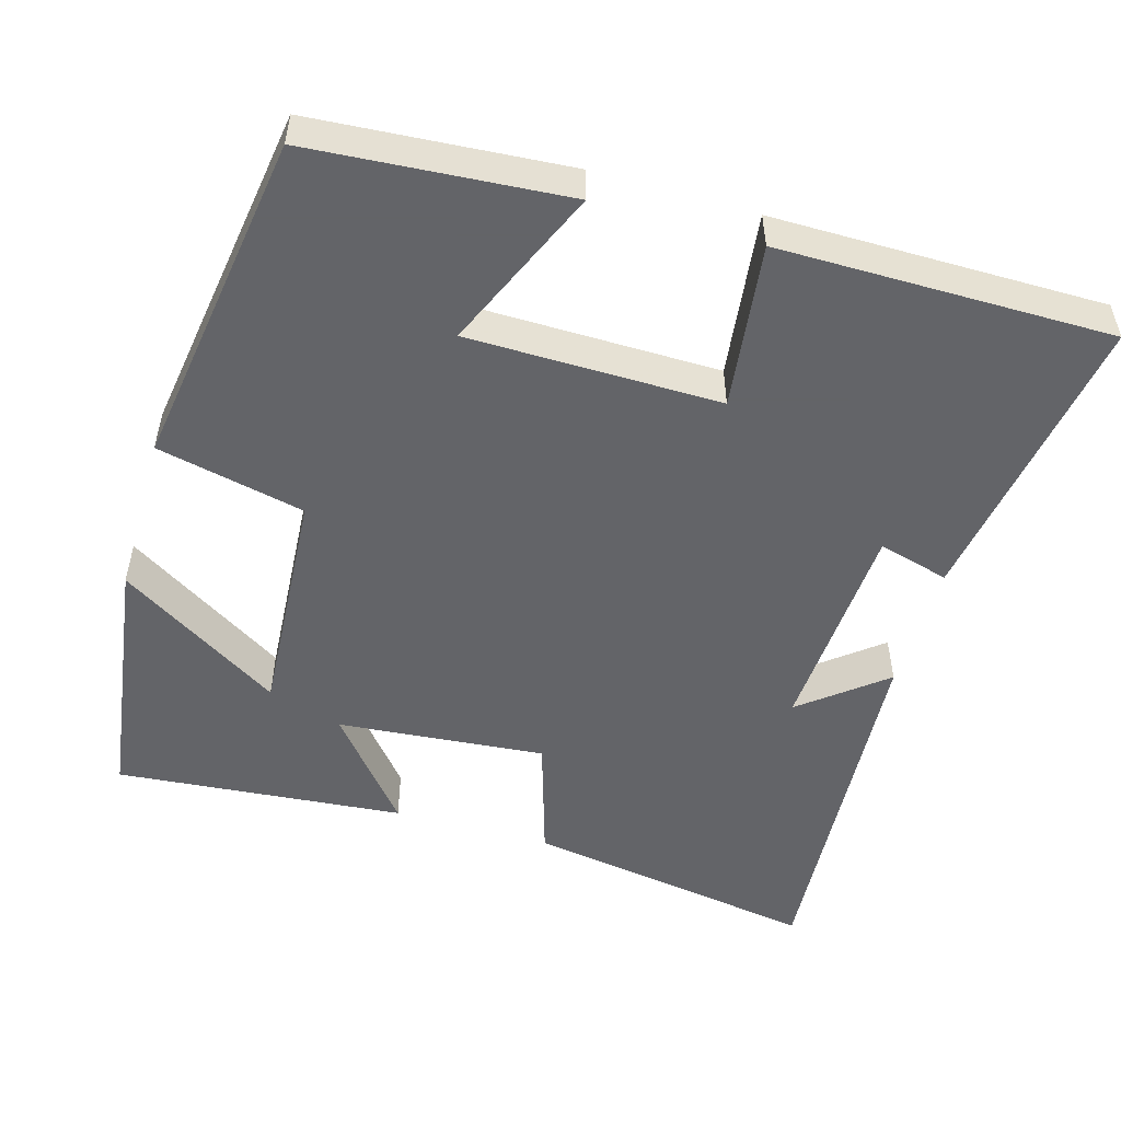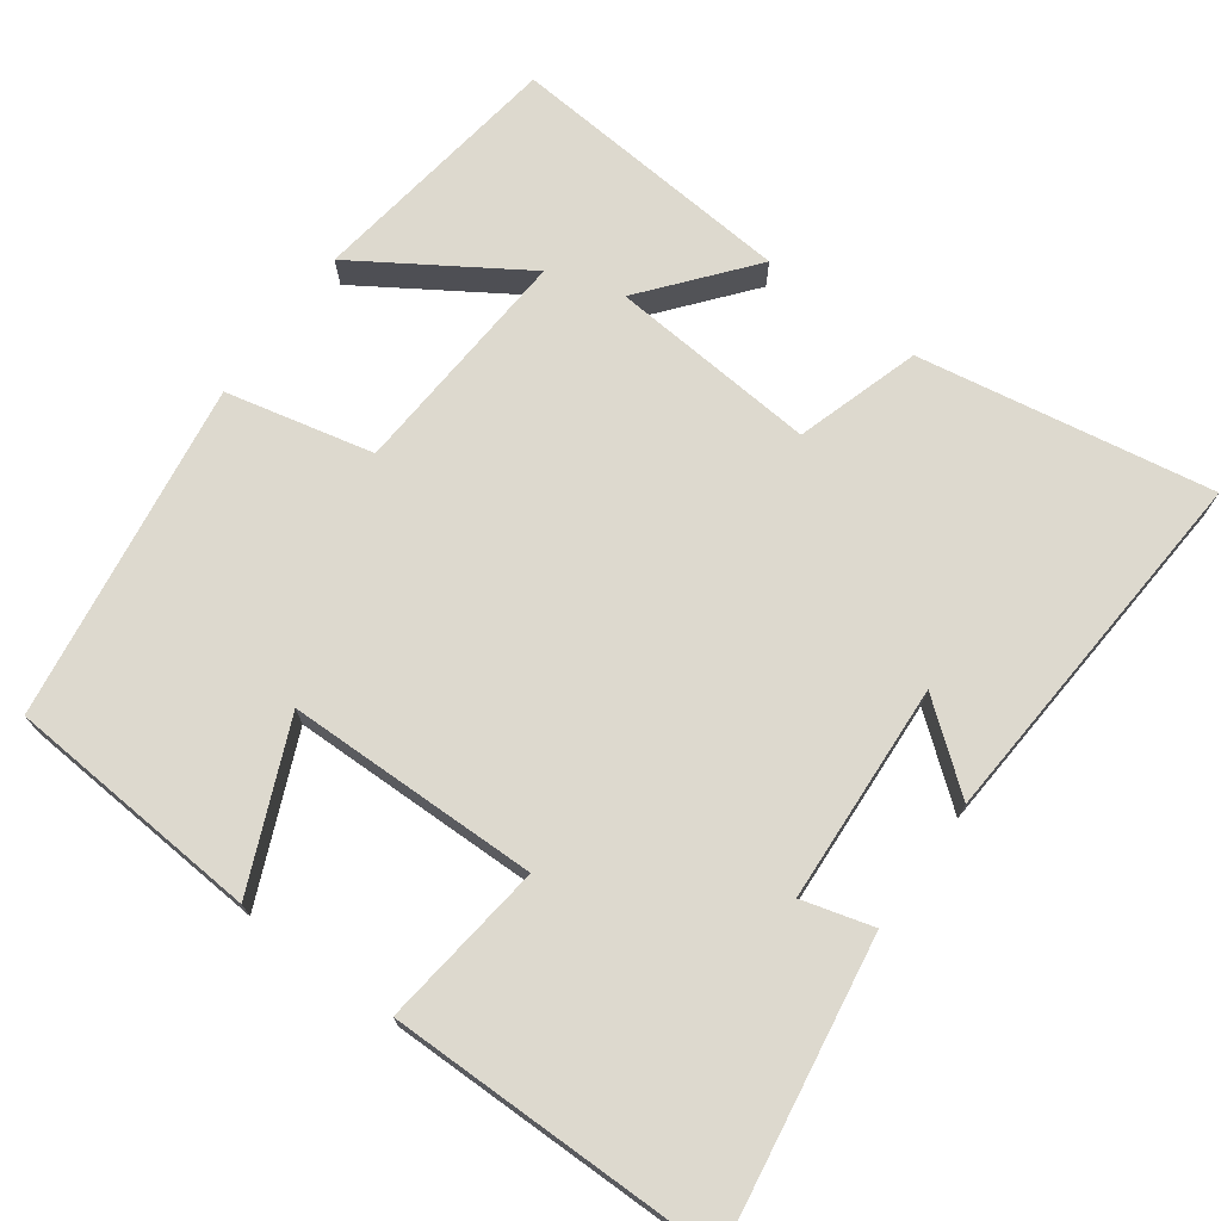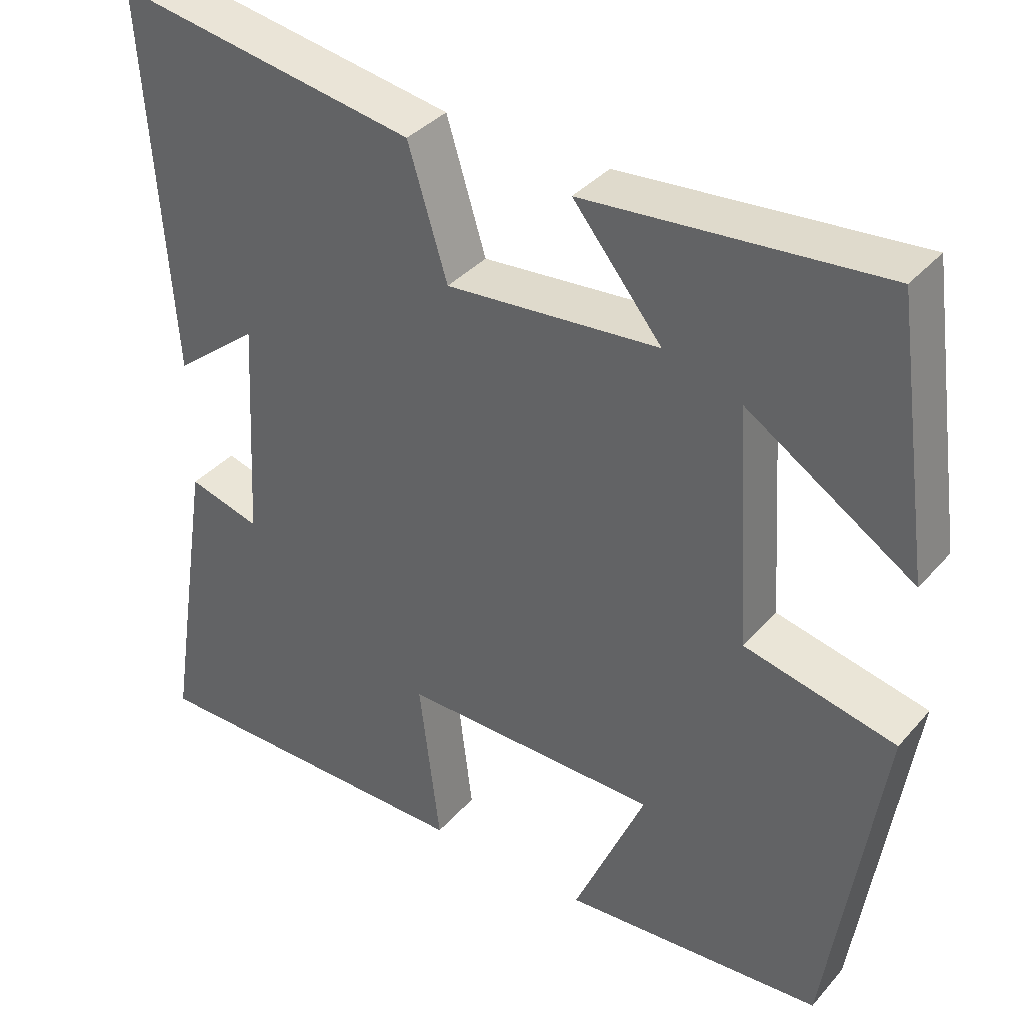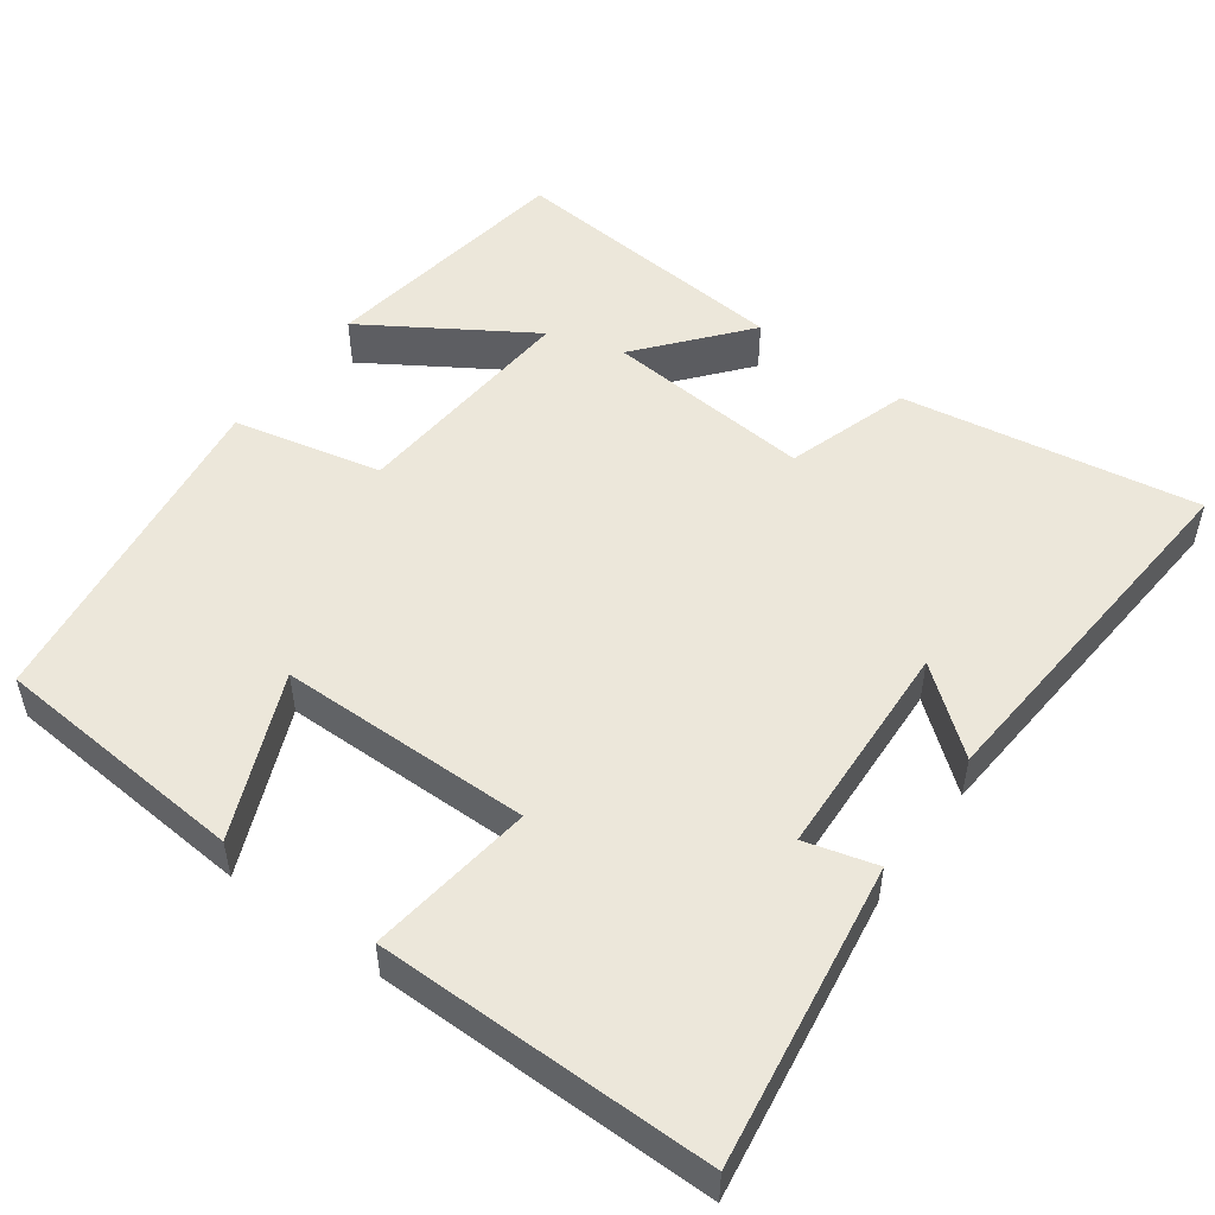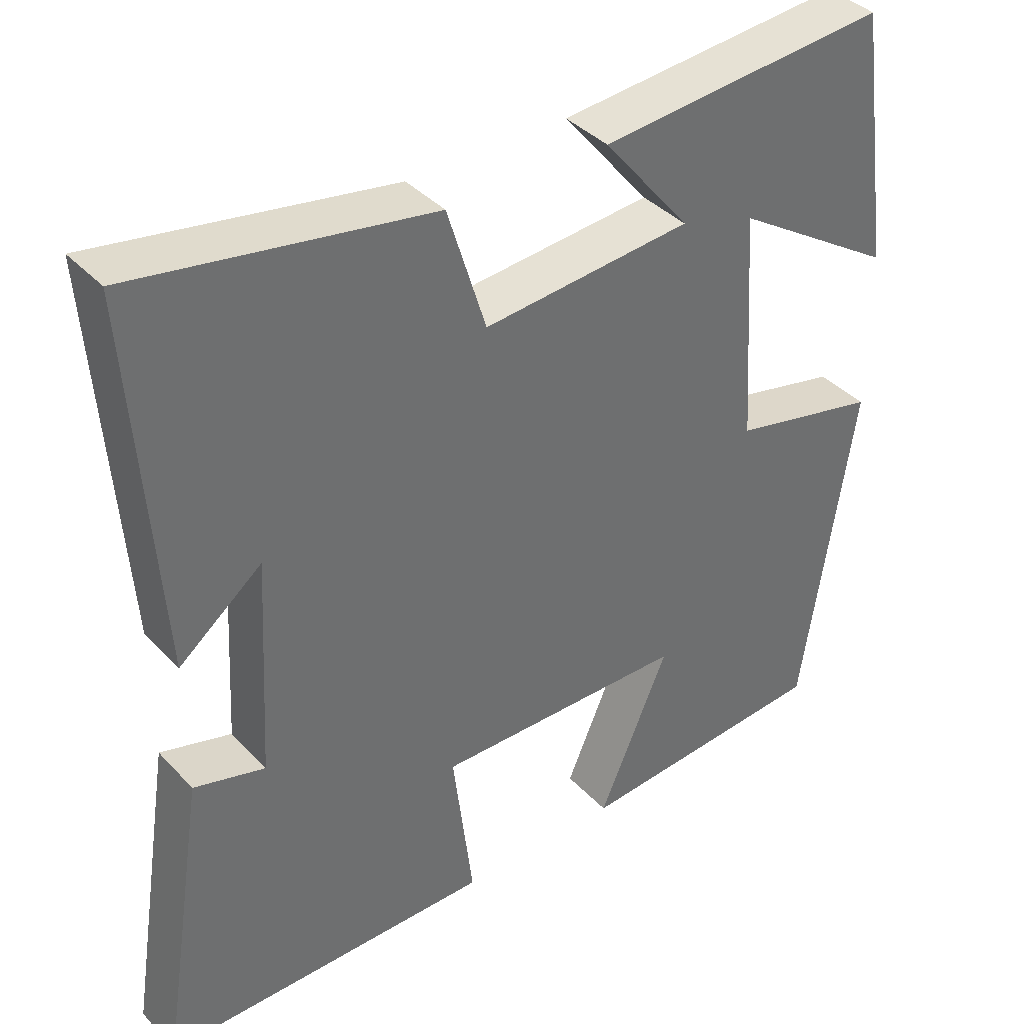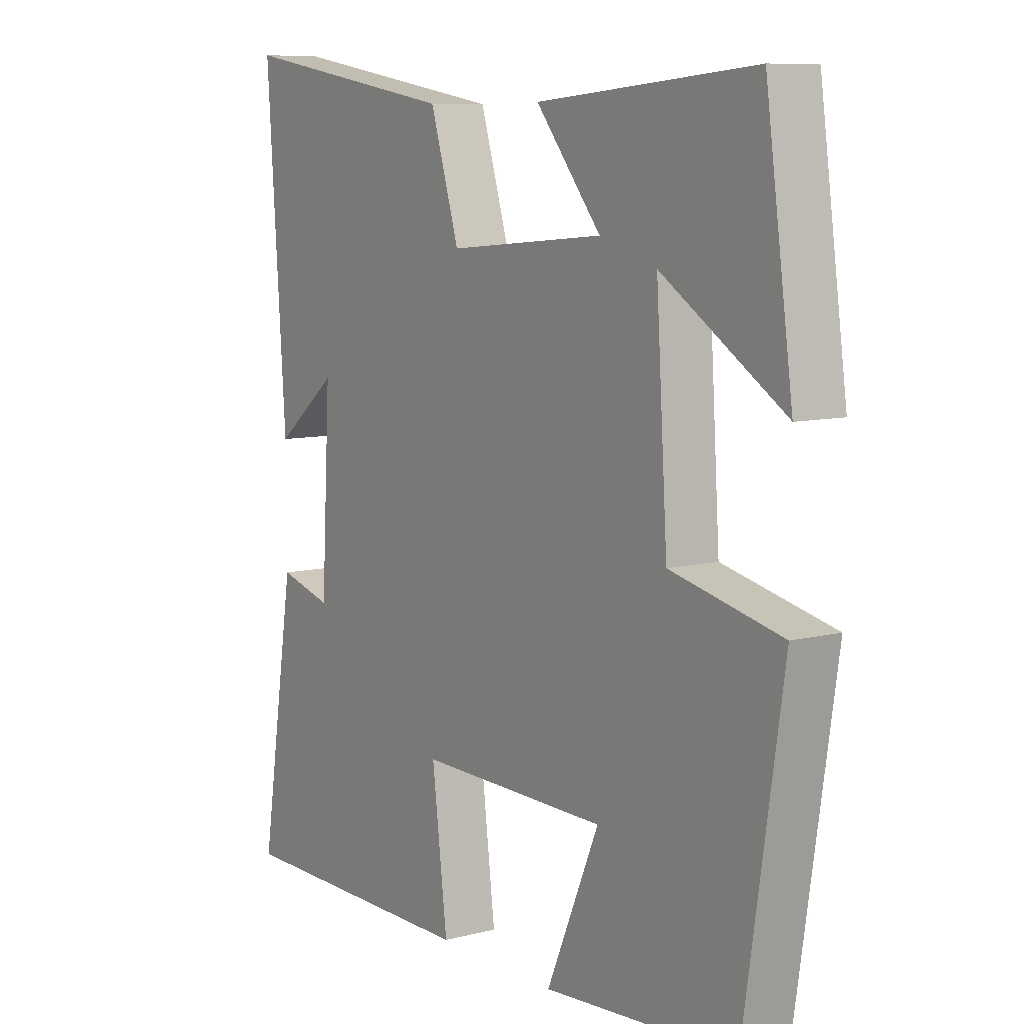
<metadata>
{"format":"obj","ext":"obj","renderer":"f3d","projection":"perspective","resolution":1024,"background":"white","views":[{"elev":-51.3,"azim":163.9,"up":"+Y"},{"elev":71.8,"azim":-144.0,"up":"+Y"},{"elev":36.9,"azim":35.6,"up":"+Z"},{"elev":50.9,"azim":-143.6,"up":"+Y"},{"elev":38.5,"azim":-37.7,"up":"+Z"},{"elev":8.6,"azim":55.5,"up":"+Z"}]}
</metadata>
<code>
v 0.452 0.07 0.533
v 0.5 0.07 0.19
v 0.284 0.07 0.328
v 0.304 0.07 0.018
v 0.5 0.07 -0.026
v 0.432 0.07 -0.475
v 0.093 0.07 -0.5
v 0.186 0.07 -0.285
v -0.148 0.07 -0.281
v -0.121 0.07 -0.5
v -0.562 0.07 -0.499
v -0.5 0.07 -0.103
v -0.406 0.07 -0.129
v -0.39 0.07 0.161
v -0.5 0.07 0.073
v -0.534 0.07 0.565
v -0.143 0.07 0.5
v -0.092 0.07 0.335
v 0.184 0.07 0.359
v 0.069 0.07 0.5
v 0.452 0 0.533
v 0.5 0 0.19
v 0.284 0 0.328
v 0.304 0 0.018
v 0.5 0 -0.026
v 0.432 0 -0.475
v 0.093 0 -0.5
v 0.186 0 -0.285
v -0.148 0 -0.281
v -0.121 0 -0.5
v -0.562 0 -0.499
v -0.5 0 -0.103
v -0.406 0 -0.129
v -0.39 0 0.161
v -0.5 0 0.073
v -0.534 0 0.565
v -0.143 0 0.5
v -0.092 0 0.335
v 0.184 0 0.359
v 0.069 0 0.5
f 19 20 1
f 16 17 18
f 14 15 16
f 14 16 18
f 13 14 18 19
f 9 10 11 12
f 9 12 13
f 8 9 13 19
f 6 7 8
f 4 5 6 8
f 3 4 8 19
f 1 2 3
f 1 3 19
f 21 40 39
f 38 37 36
f 36 35 34
f 38 36 34
f 39 38 34 33
f 32 31 30 29
f 33 32 29
f 39 33 29 28
f 28 27 26
f 28 26 25 24
f 39 28 24 23
f 23 22 21
f 39 23 21
f 1 21 22 2
f 2 22 23 3
f 3 23 24 4
f 4 24 25 5
f 5 25 26 6
f 6 26 27 7
f 7 27 28 8
f 8 28 29 9
f 9 29 30 10
f 10 30 31 11
f 11 31 32 12
f 12 32 33 13
f 13 33 34 14
f 14 34 35 15
f 15 35 36 16
f 16 36 37 17
f 17 37 38 18
f 18 38 39 19
f 19 39 40 20
f 20 40 21 1

</code>
